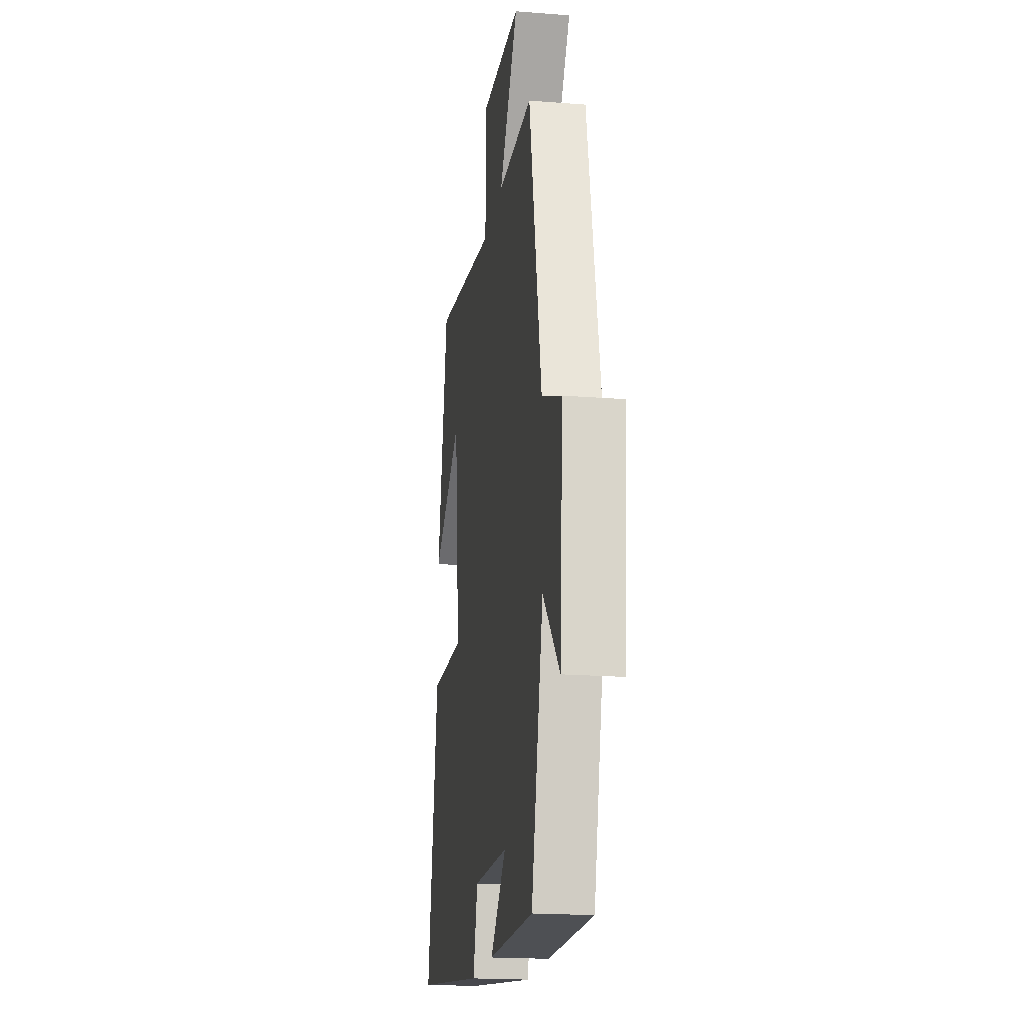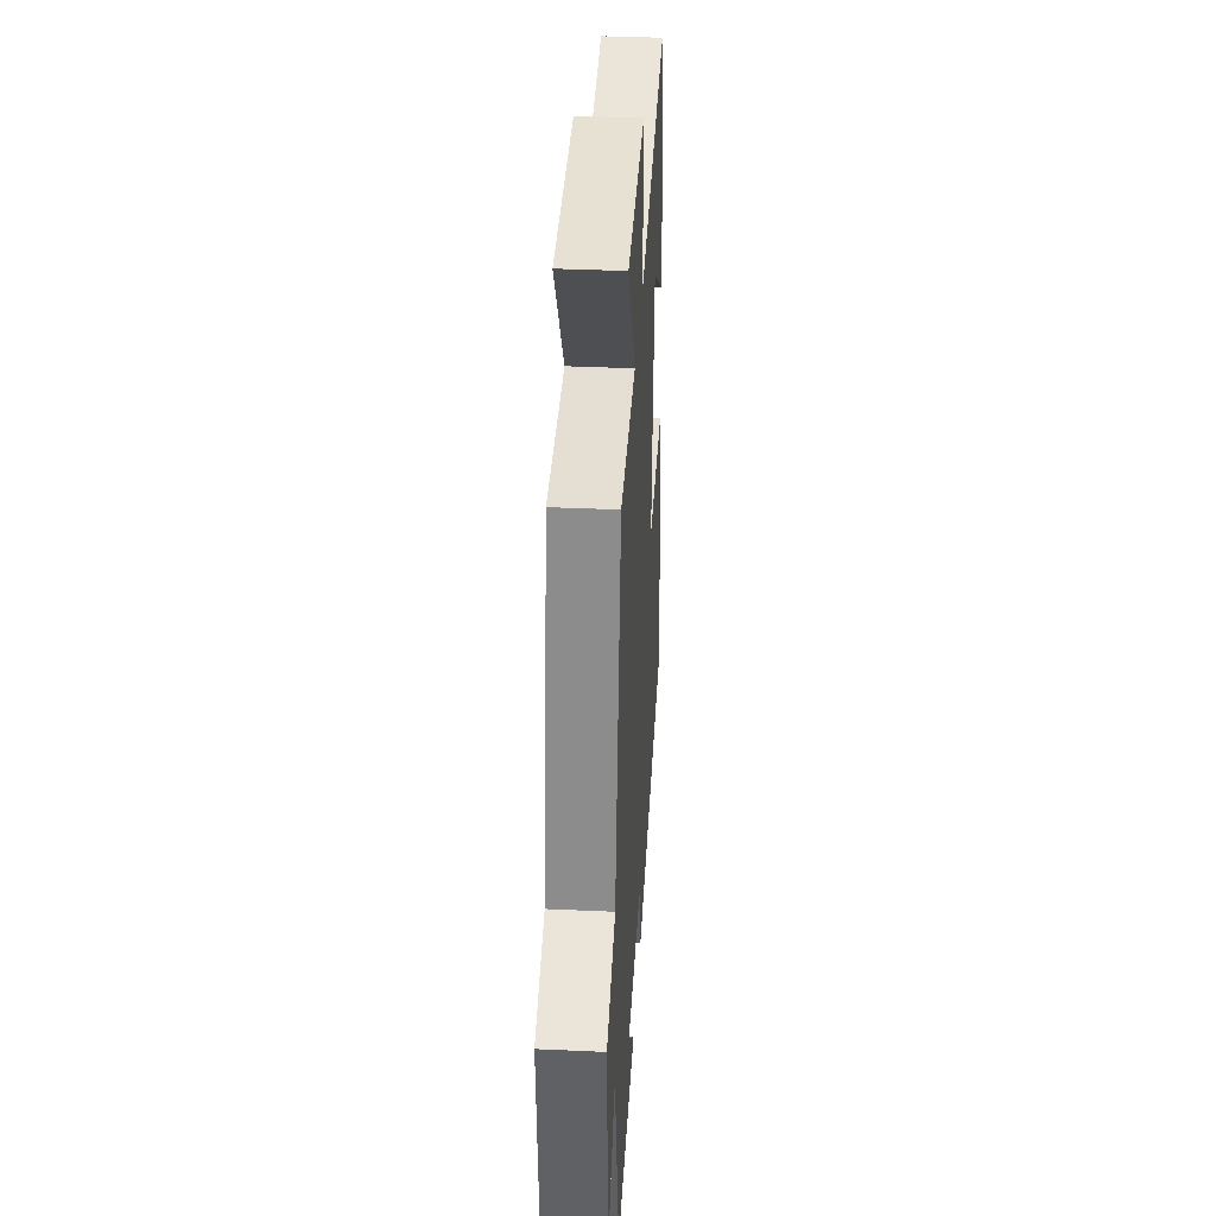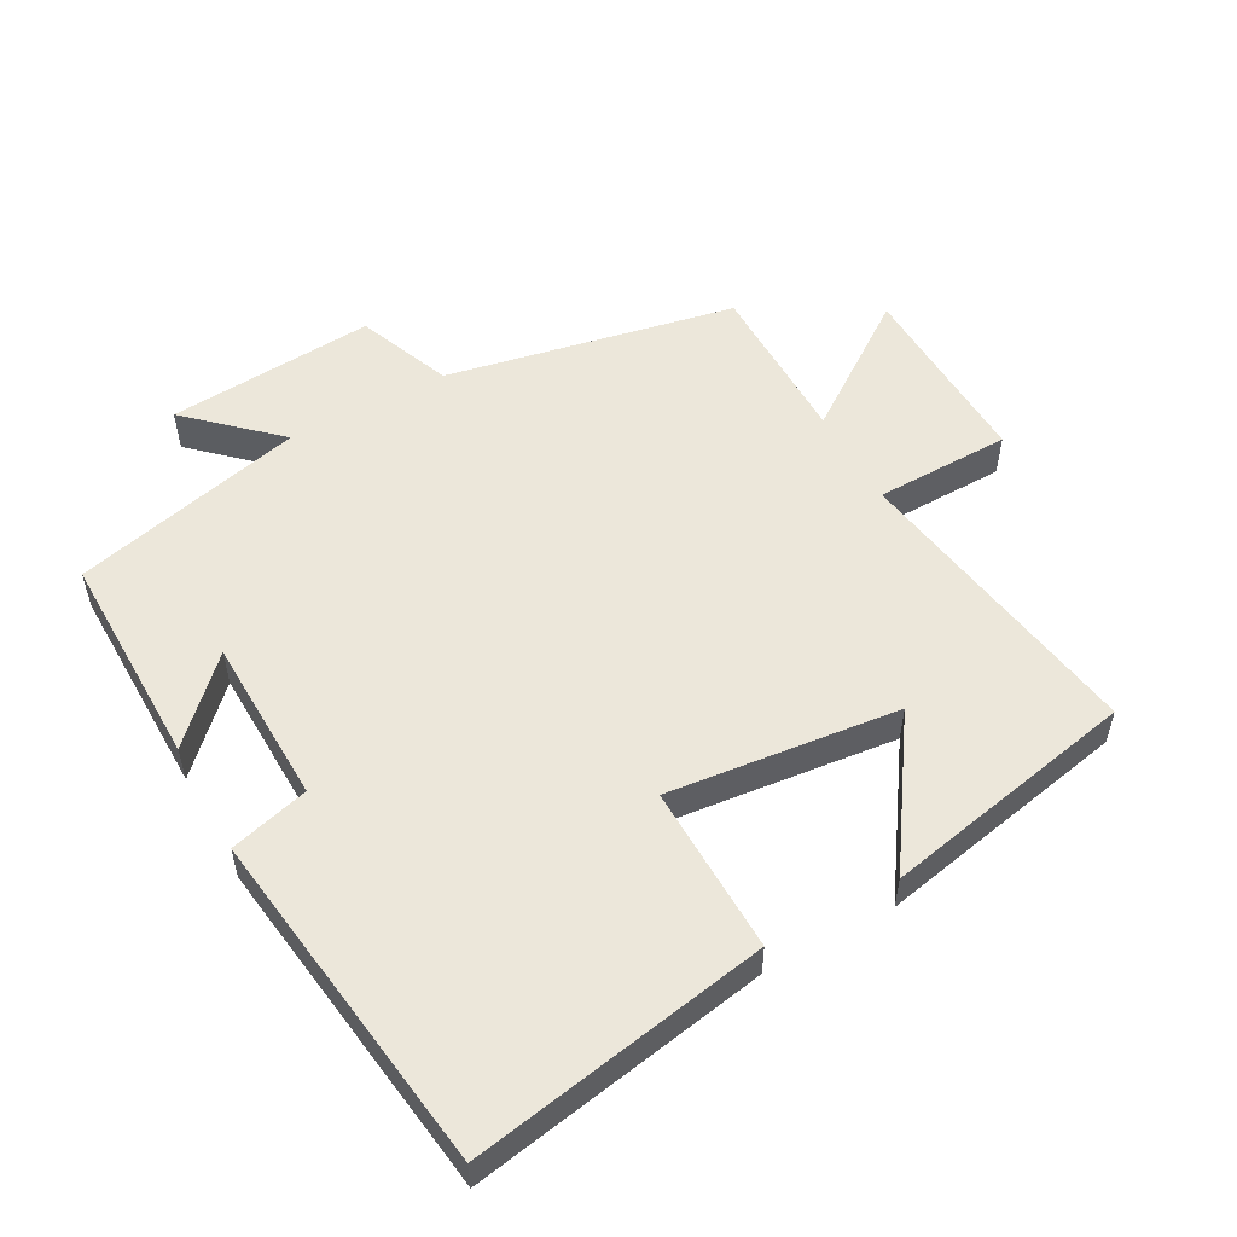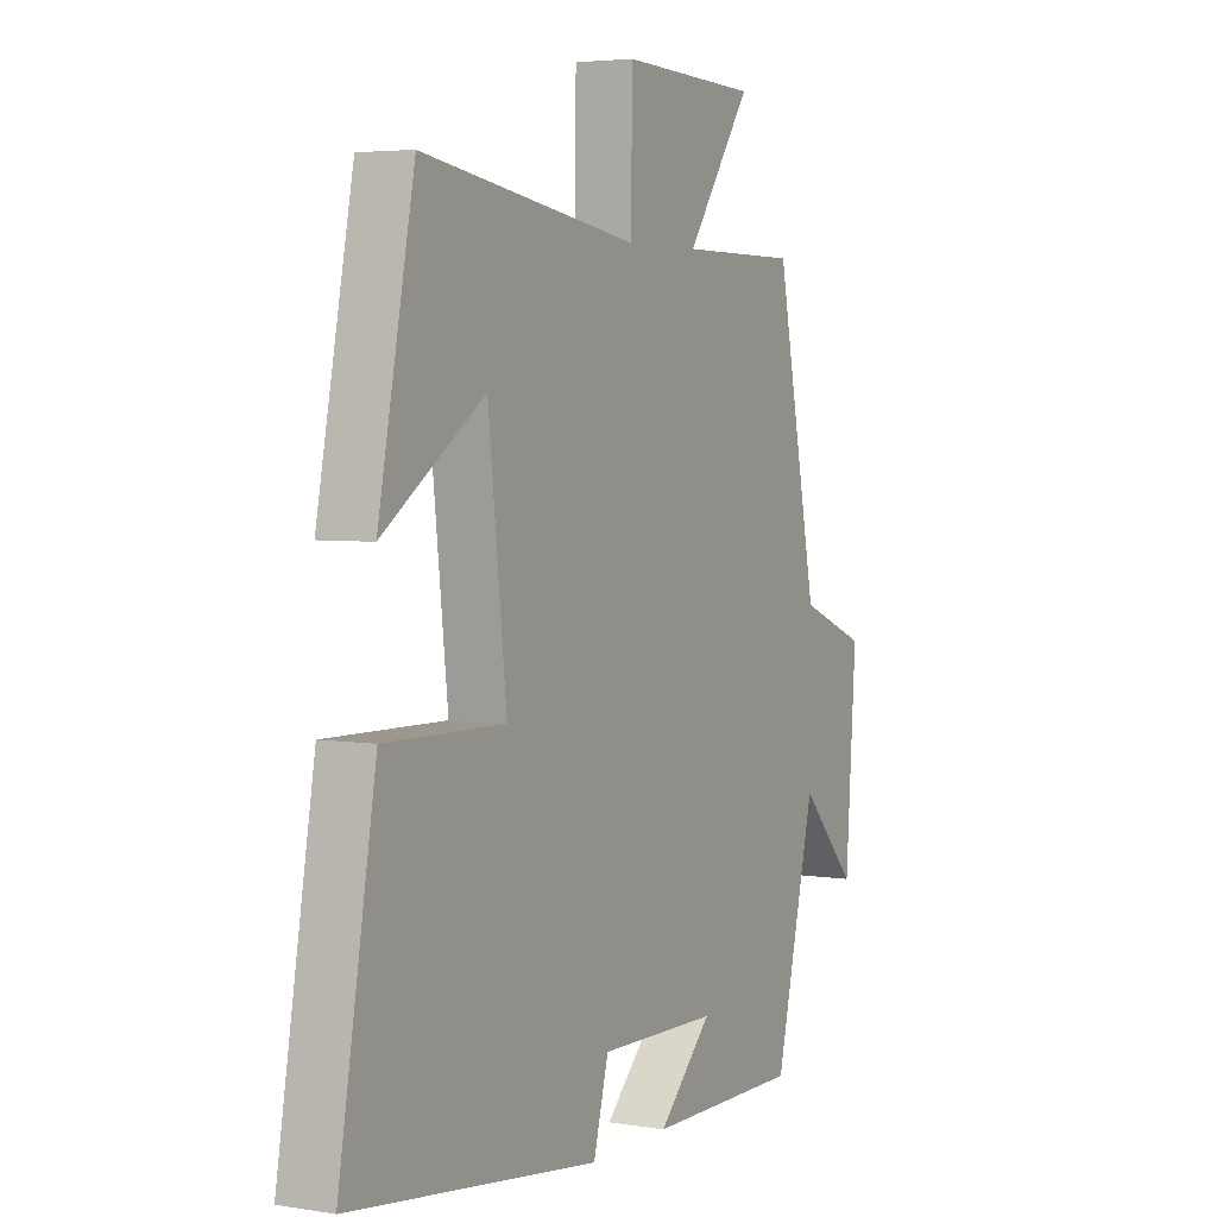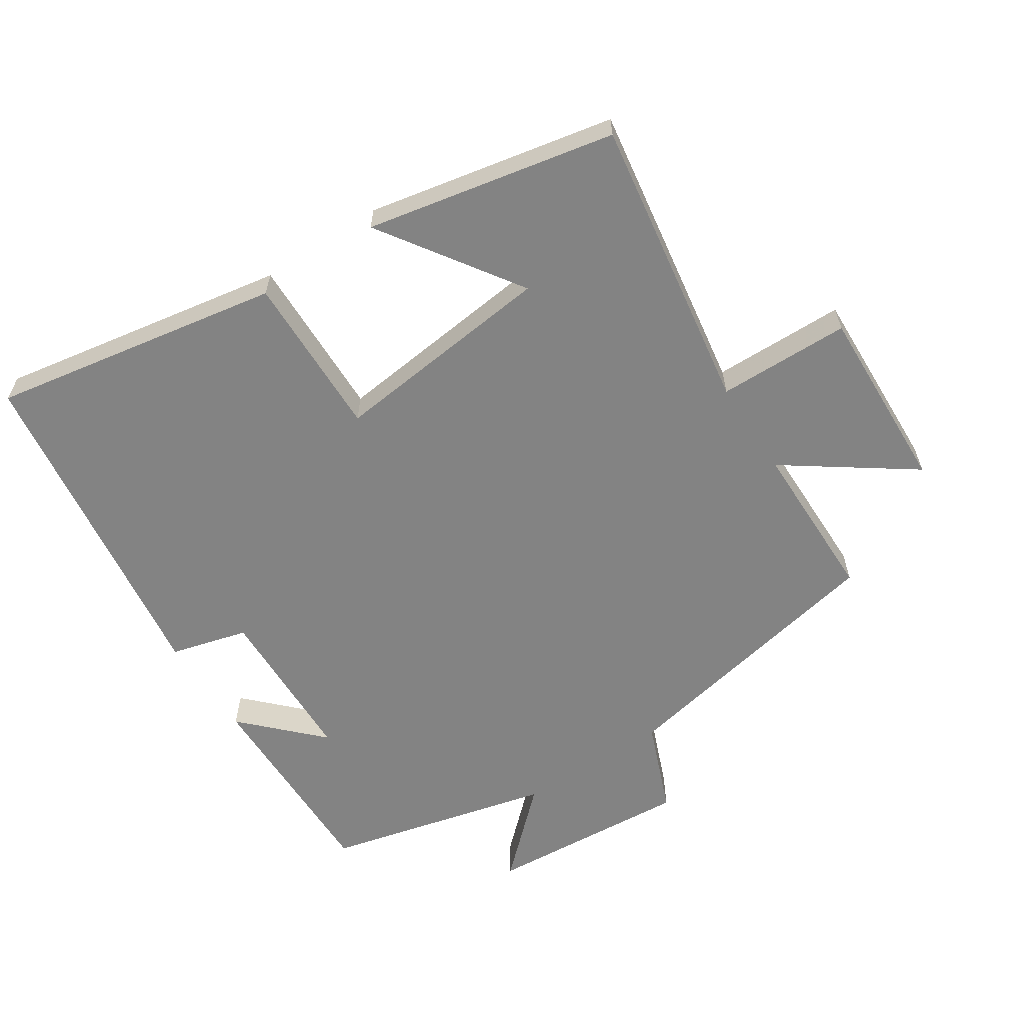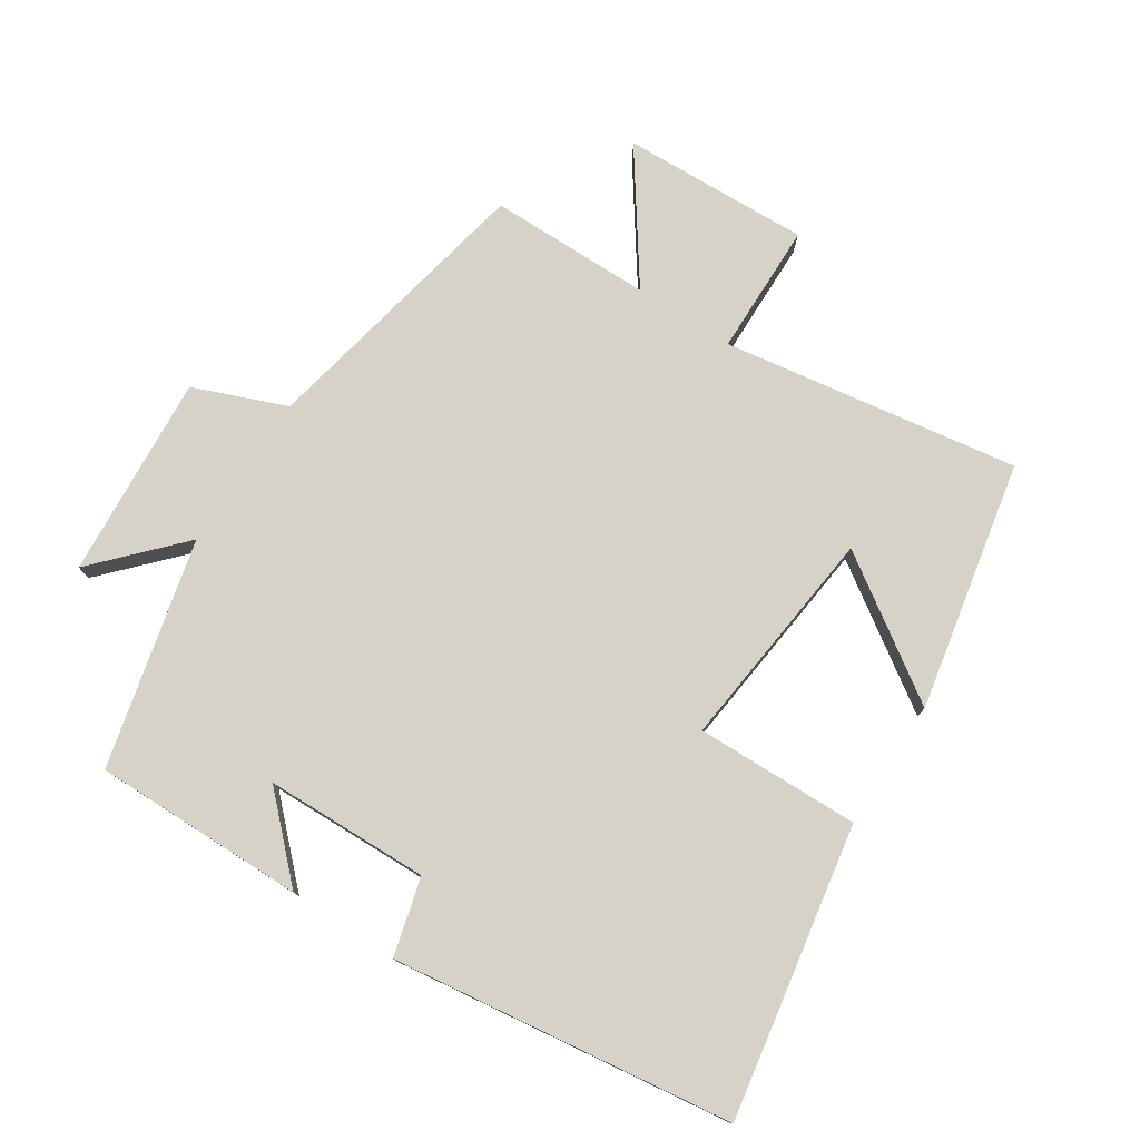
<metadata>
{"format":"obj","ext":"obj","renderer":"f3d","projection":"perspective","resolution":1024,"background":"white","views":[{"elev":-19.3,"azim":81.6,"up":"+Z"},{"elev":36.8,"azim":93.4,"up":"+Z"},{"elev":53.9,"azim":-118.9,"up":"+Y"},{"elev":4.1,"azim":-61.9,"up":"+Z"},{"elev":-61.0,"azim":-56.9,"up":"+Y"},{"elev":77.4,"azim":-147.0,"up":"+Y"}]}
</metadata>
<code>
v -0.426 0.07 0.569
v 0.018 0.07 0.5
v 0.021 0.07 0.699
v 0.303 0.07 0.689
v 0.17 0.07 0.5
v 0.414 0.07 0.499
v 0.5 0.07 0.074
v 0.639 0.07 0.019
v 0.617 0.07 -0.287
v 0.5 0.07 -0.162
v 0.417 0.07 -0.503
v 0.099 0.07 -0.5
v 0.21 0.07 -0.39
v -0.036 0.07 -0.384
v -0.067 0.07 -0.5
v -0.576 0.07 -0.432
v -0.5 0.07 0.004
v -0.254 0.07 -0.001
v -0.292 0.07 0.337
v -0.5 0.07 0.196
v -0.426 0 0.569
v 0.018 0 0.5
v 0.021 0 0.699
v 0.303 0 0.689
v 0.17 0 0.5
v 0.414 0 0.499
v 0.5 0 0.074
v 0.639 0 0.019
v 0.617 0 -0.287
v 0.5 0 -0.162
v 0.417 0 -0.503
v 0.099 0 -0.5
v 0.21 0 -0.39
v -0.036 0 -0.384
v -0.067 0 -0.5
v -0.576 0 -0.432
v -0.5 0 0.004
v -0.254 0 -0.001
v -0.292 0 0.337
v -0.5 0 0.196
f 19 20 1
f 16 17 18
f 15 16 18
f 14 15 18
f 13 14 18 19
f 10 11 12 13
f 19 1 2
f 13 19 2
f 10 13 2
f 7 8 9 10
f 7 10 2
f 6 7 2
f 5 6 2
f 2 3 4 5
f 21 40 39
f 38 37 36
f 38 36 35
f 38 35 34
f 39 38 34 33
f 33 32 31 30
f 22 21 39
f 22 39 33
f 22 33 30
f 30 29 28 27
f 22 30 27
f 22 27 26
f 22 26 25
f 25 24 23 22
f 1 21 22 2
f 2 22 23 3
f 3 23 24 4
f 4 24 25 5
f 5 25 26 6
f 6 26 27 7
f 7 27 28 8
f 8 28 29 9
f 9 29 30 10
f 10 30 31 11
f 11 31 32 12
f 12 32 33 13
f 13 33 34 14
f 14 34 35 15
f 15 35 36 16
f 16 36 37 17
f 17 37 38 18
f 18 38 39 19
f 19 39 40 20
f 20 40 21 1

</code>
